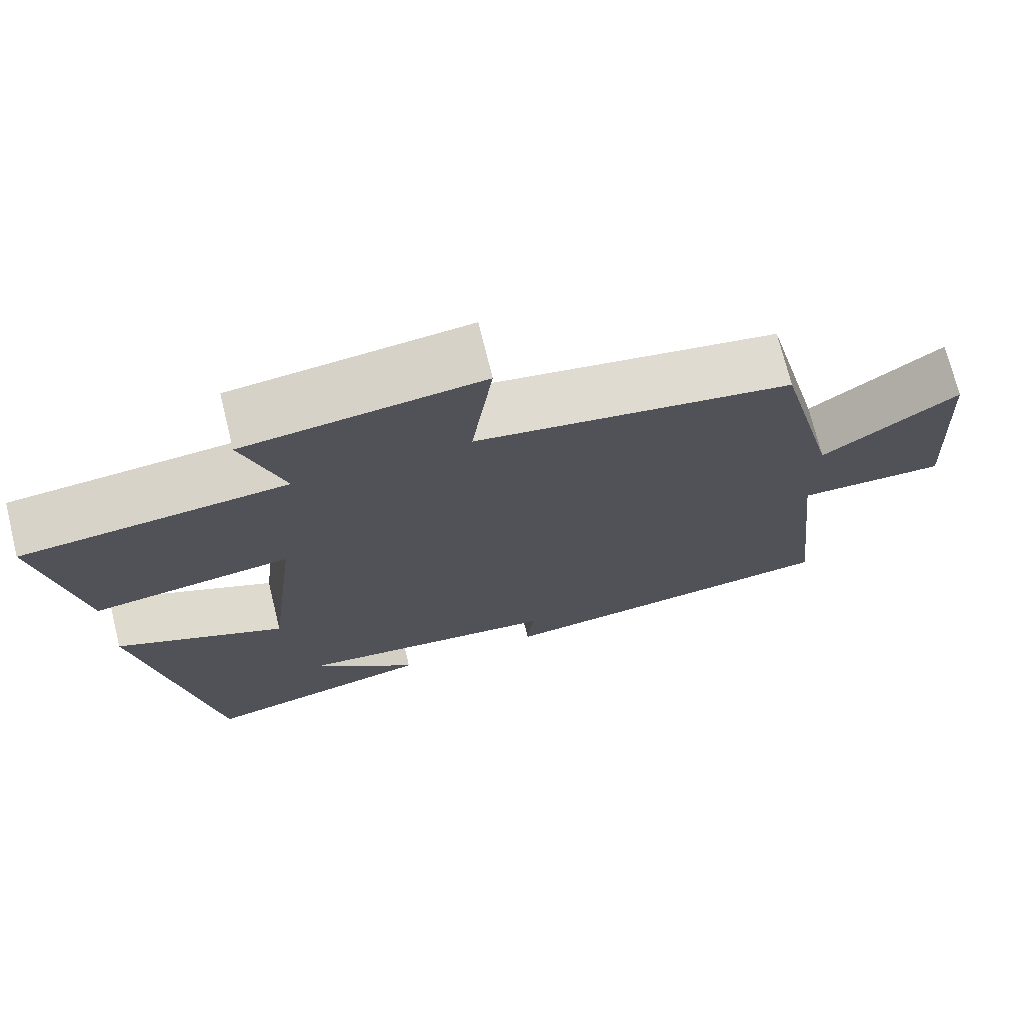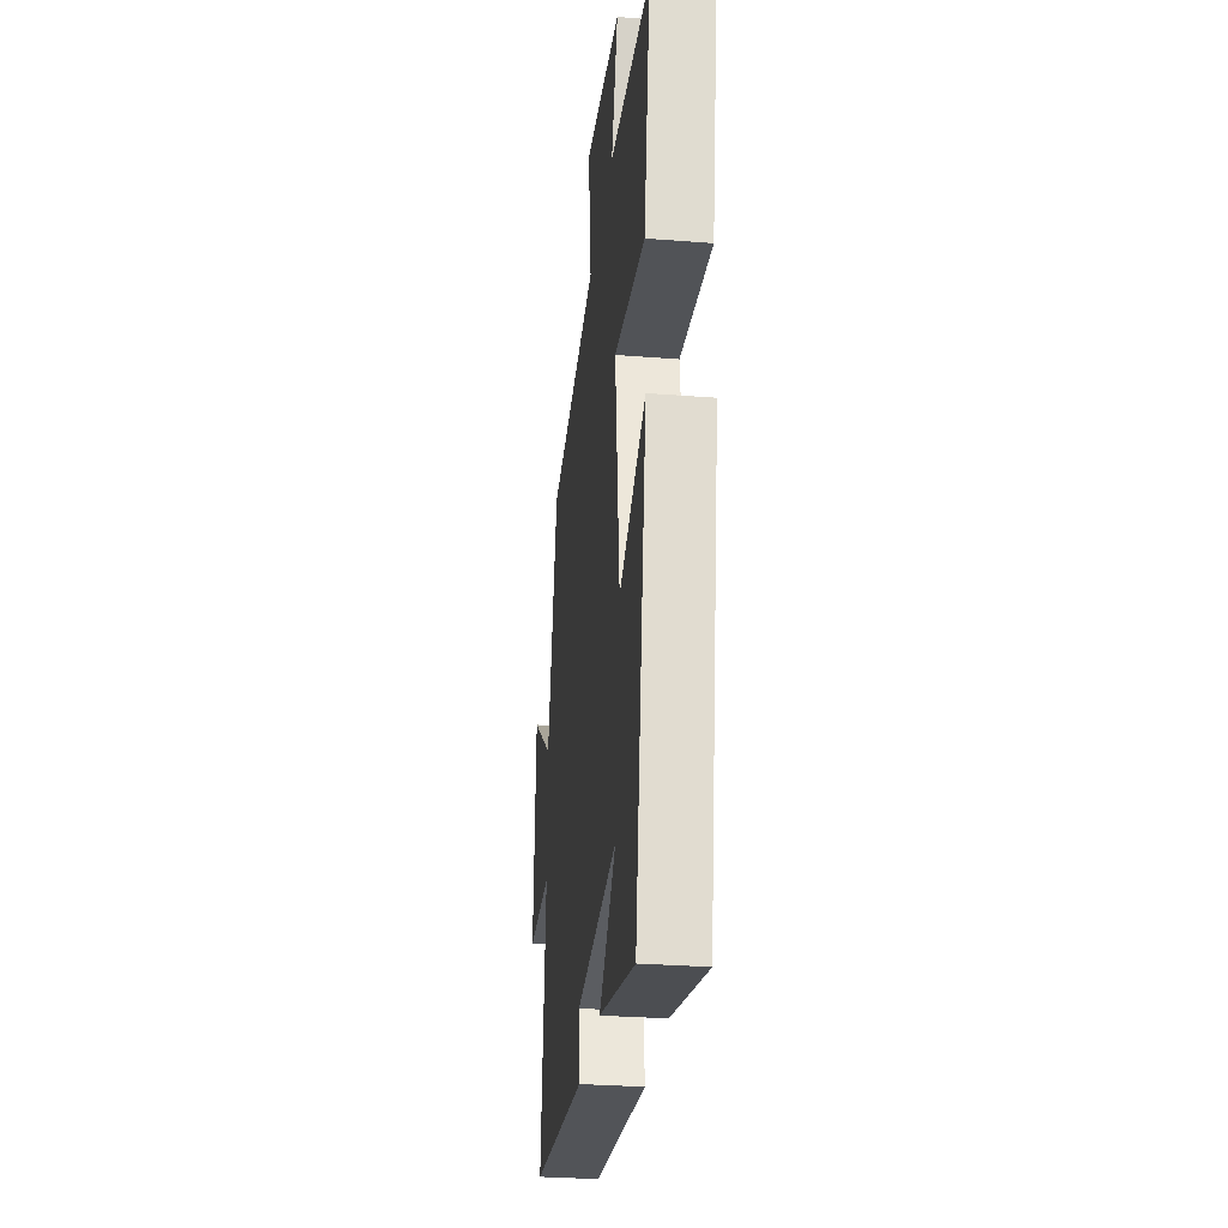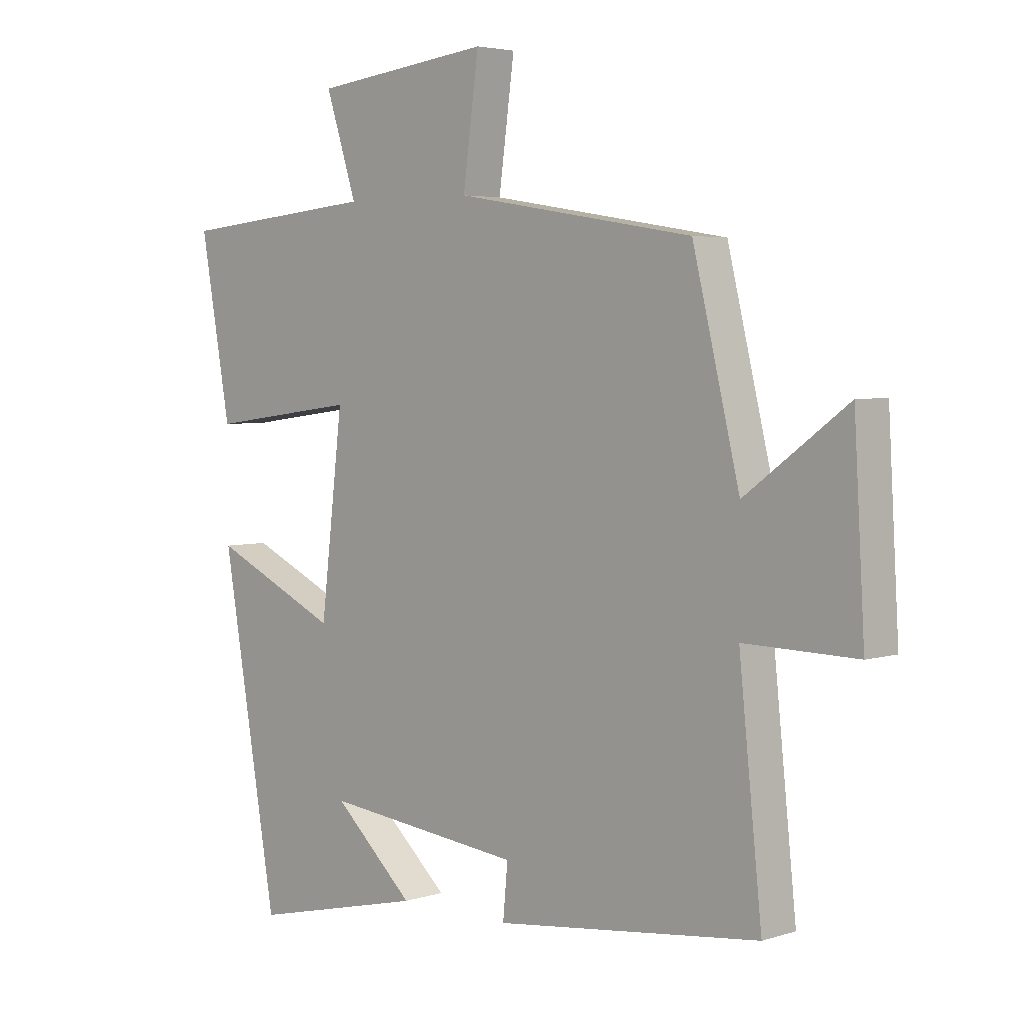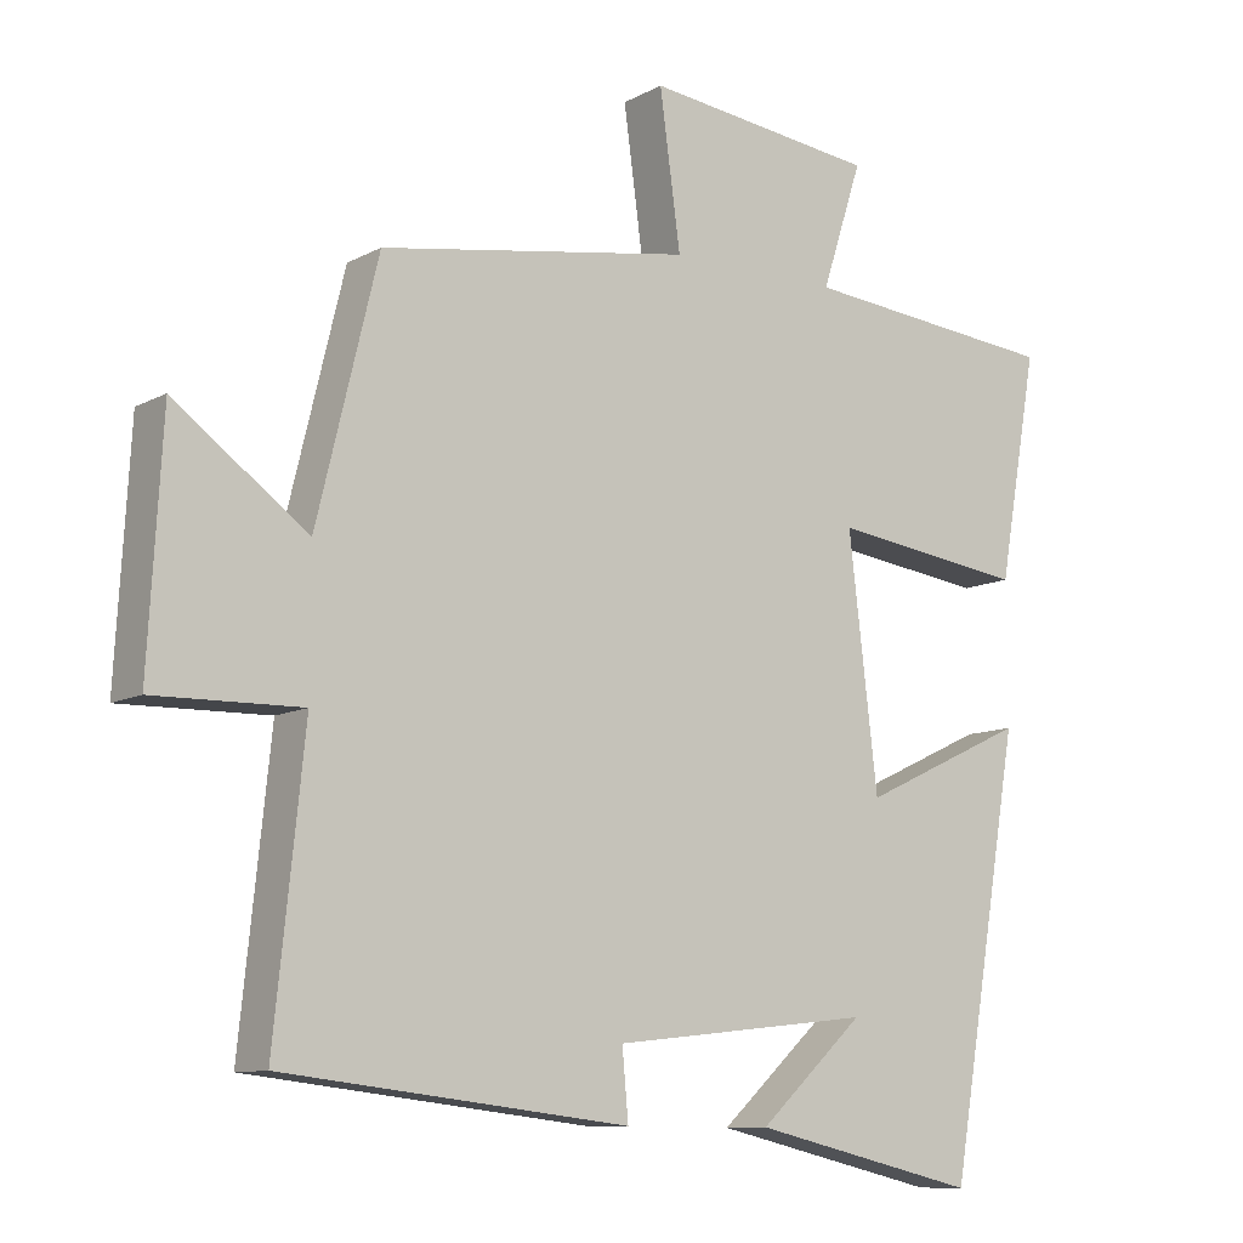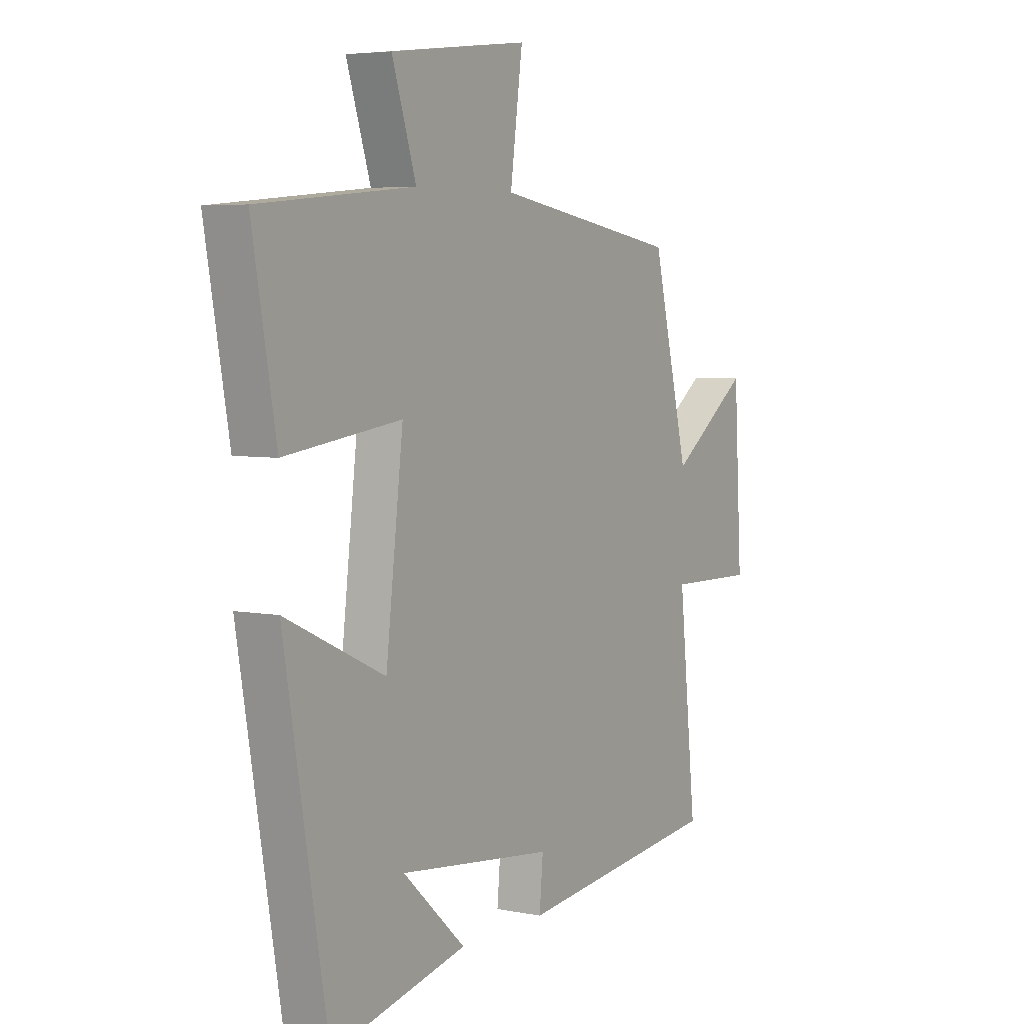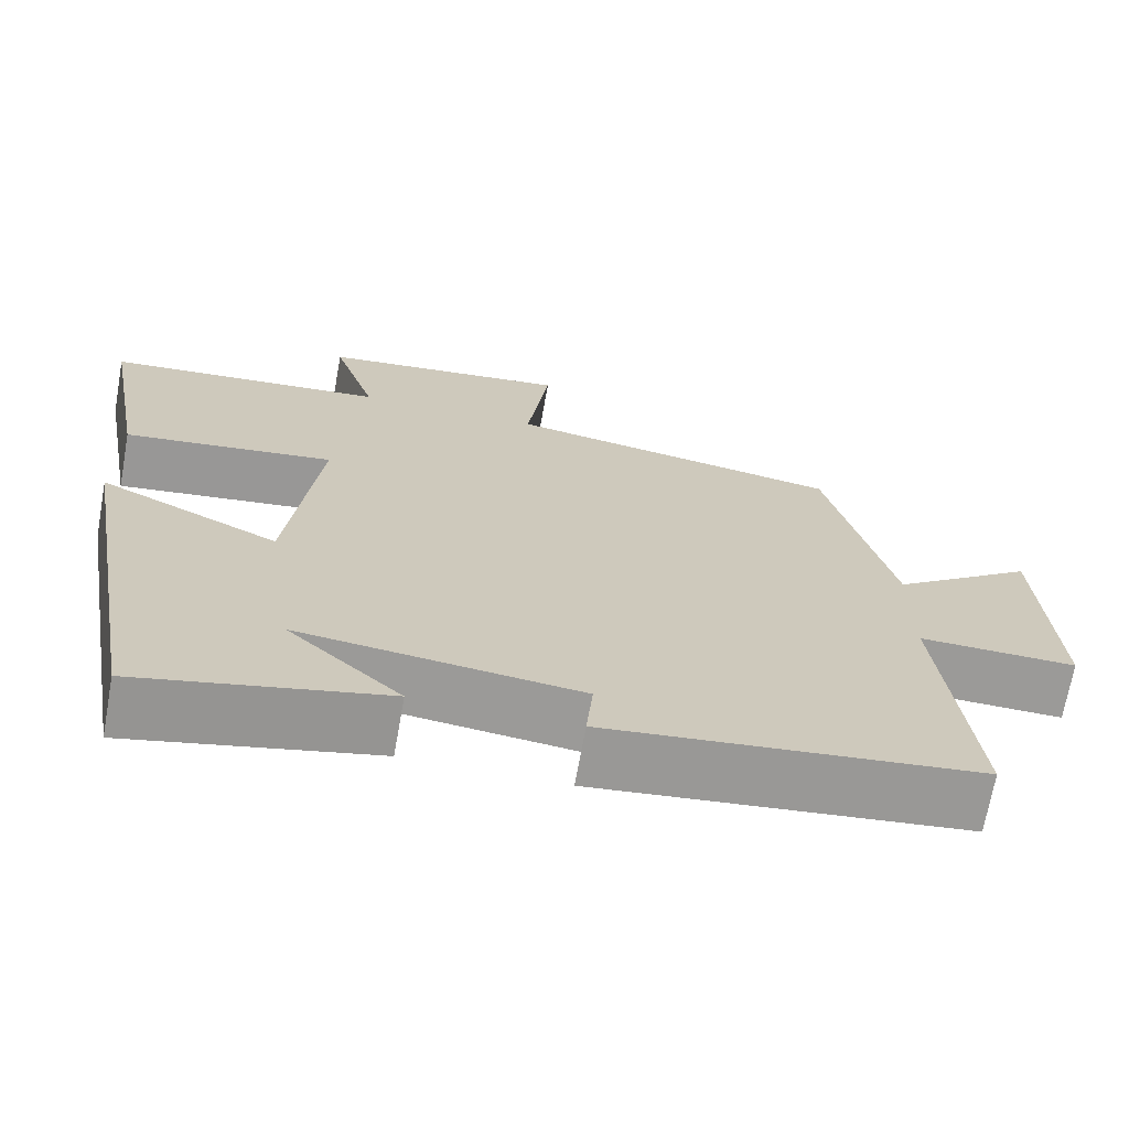
<metadata>
{"format":"obj","ext":"obj","renderer":"f3d","projection":"perspective","resolution":1024,"background":"white","views":[{"elev":72.5,"azim":166.1,"up":"+Z"},{"elev":-29.6,"azim":83.4,"up":"+Z"},{"elev":4.0,"azim":-135.9,"up":"+Z"},{"elev":-10.1,"azim":-36.8,"up":"+Z"},{"elev":5.1,"azim":122.2,"up":"+Z"},{"elev":-69.3,"azim":169.8,"up":"+Z"}]}
</metadata>
<code>
v 0.552 0.07 0.468
v 0.5 0.07 0.174
v 0.244 0.07 0.208
v 0.282 0.07 -0.114
v 0.5 0.07 -0.012
v 0.405 0.07 -0.569
v 0.107 0.07 -0.5
v 0.245 0.07 -0.373
v -0.095 0.07 -0.411
v -0.087 0.07 -0.5
v -0.539 0.07 -0.448
v -0.5 0.07 -0.076
v -0.692 0.07 -0.08
v -0.674 0.07 0.232
v -0.5 0.07 0.104
v -0.42 0.07 0.433
v -0.012 0.07 0.5
v -0.039 0.07 0.7
v 0.265 0.07 0.664
v 0.212 0.07 0.5
v 0.552 0 0.468
v 0.5 0 0.174
v 0.244 0 0.208
v 0.282 0 -0.114
v 0.5 0 -0.012
v 0.405 0 -0.569
v 0.107 0 -0.5
v 0.245 0 -0.373
v -0.095 0 -0.411
v -0.087 0 -0.5
v -0.539 0 -0.448
v -0.5 0 -0.076
v -0.692 0 -0.08
v -0.674 0 0.232
v -0.5 0 0.104
v -0.42 0 0.433
v -0.012 0 0.5
v -0.039 0 0.7
v 0.265 0 0.664
v 0.212 0 0.5
f 17 18 19 20
f 17 20 1
f 16 17 1
f 15 16 1
f 12 13 14 15
f 12 15 1
f 9 10 11 12
f 8 9 12
f 6 7 8
f 4 5 6 8
f 3 4 8 12
f 1 2 3
f 1 3 12
f 40 39 38 37
f 21 40 37
f 21 37 36
f 21 36 35
f 35 34 33 32
f 21 35 32
f 32 31 30 29
f 32 29 28
f 28 27 26
f 28 26 25 24
f 32 28 24 23
f 23 22 21
f 32 23 21
f 1 21 22 2
f 2 22 23 3
f 3 23 24 4
f 4 24 25 5
f 5 25 26 6
f 6 26 27 7
f 7 27 28 8
f 8 28 29 9
f 9 29 30 10
f 10 30 31 11
f 11 31 32 12
f 12 32 33 13
f 13 33 34 14
f 14 34 35 15
f 15 35 36 16
f 16 36 37 17
f 17 37 38 18
f 18 38 39 19
f 19 39 40 20
f 20 40 21 1

</code>
